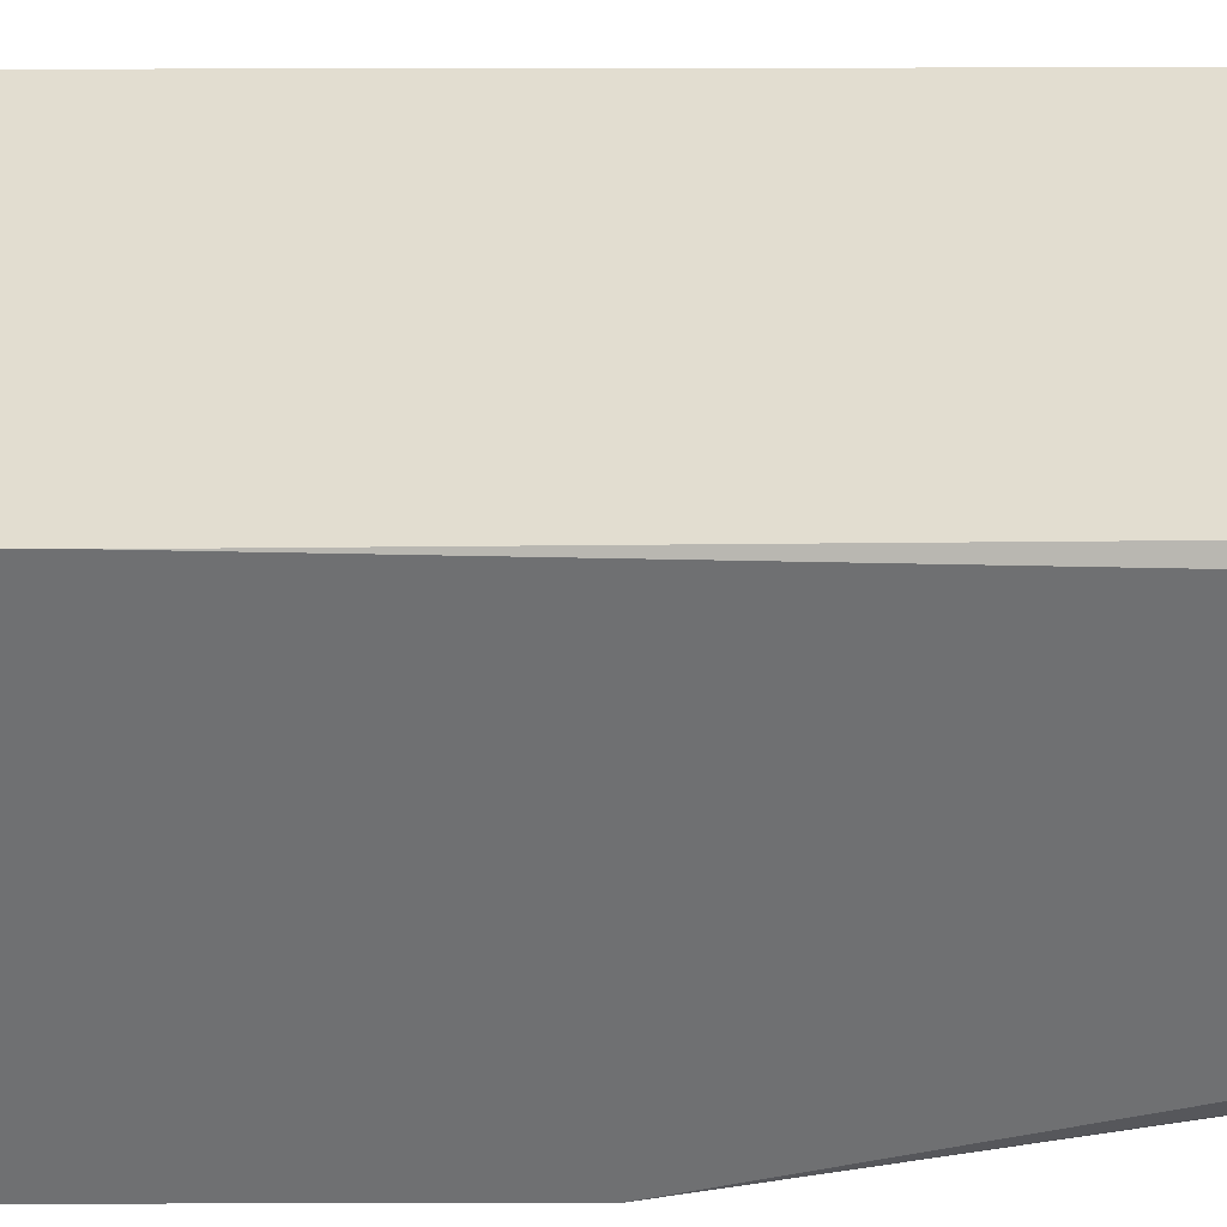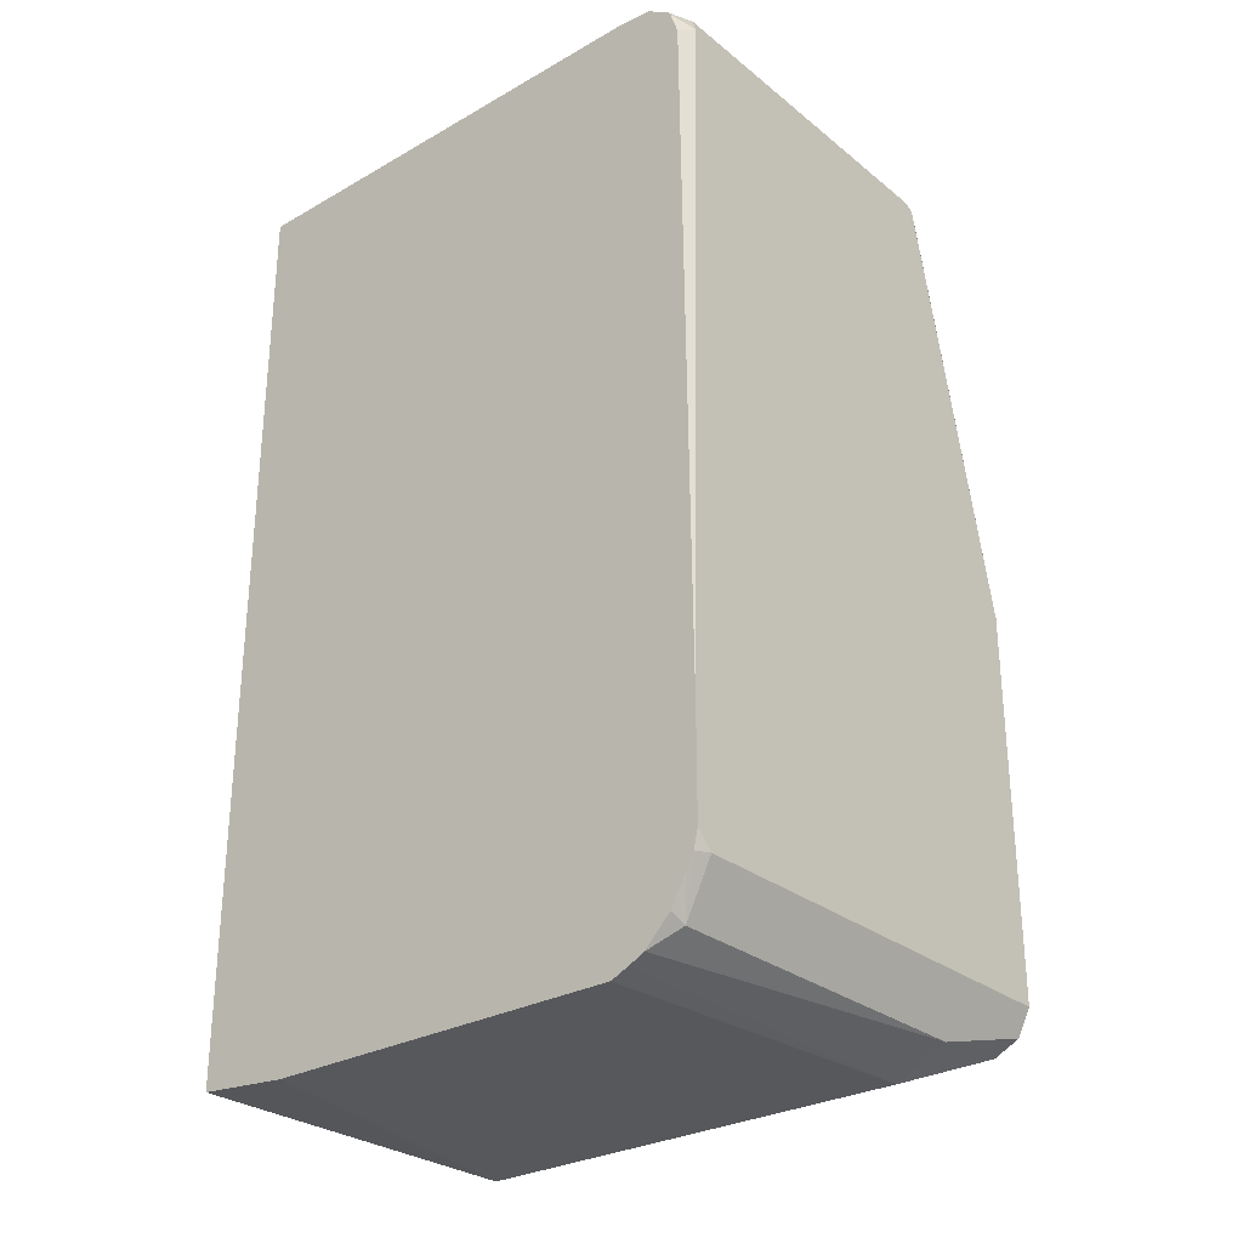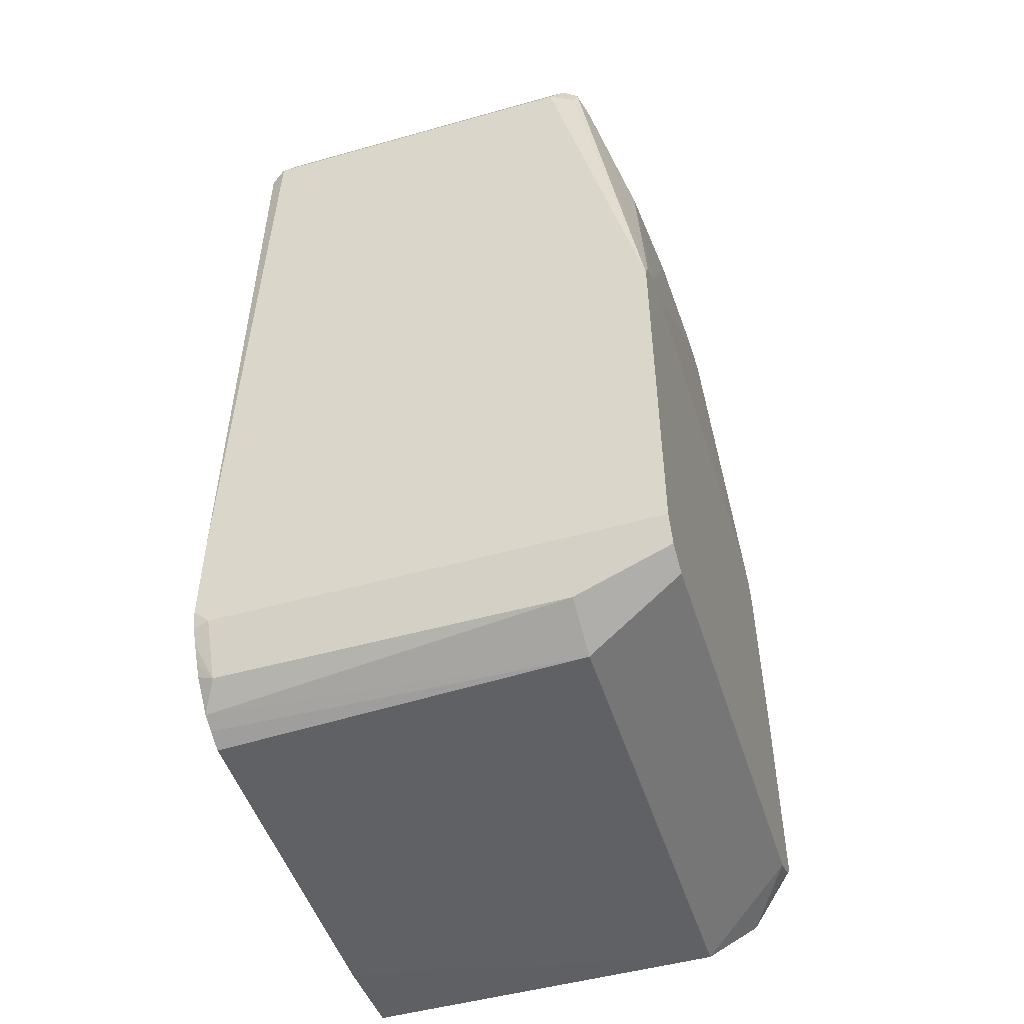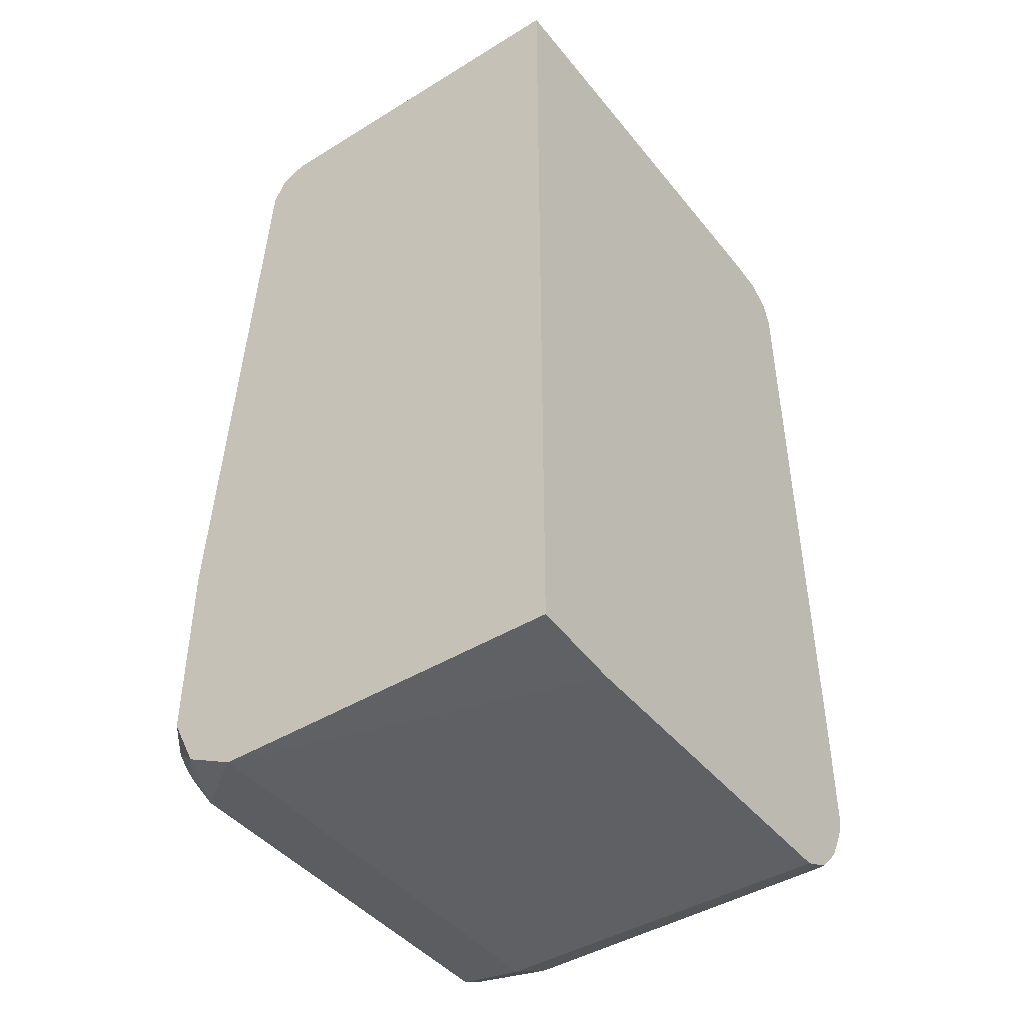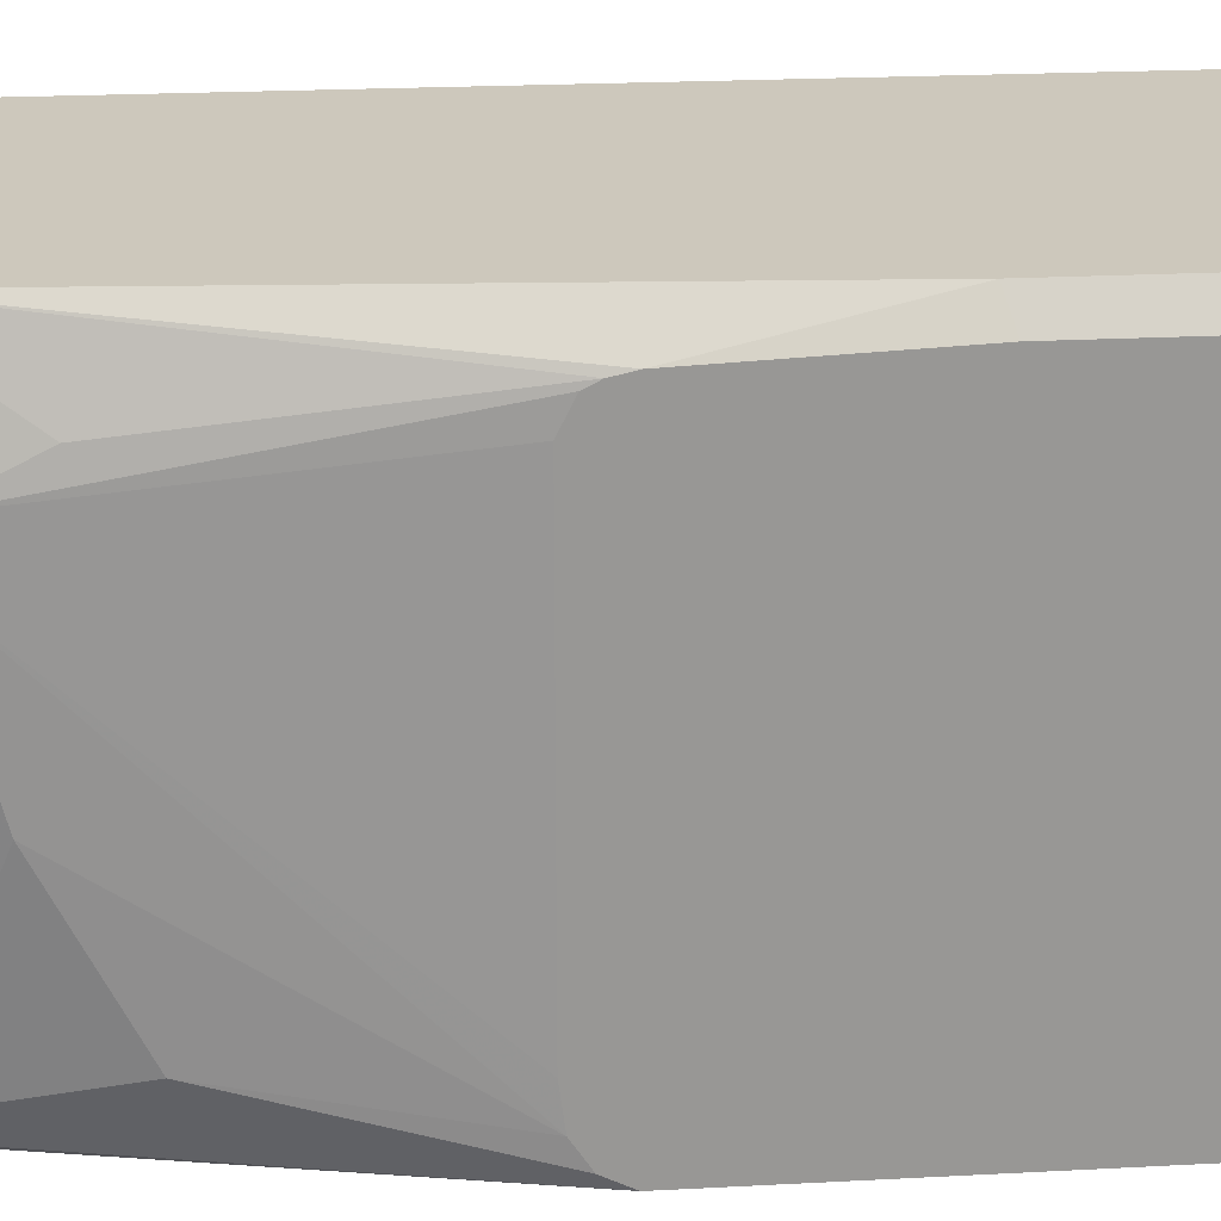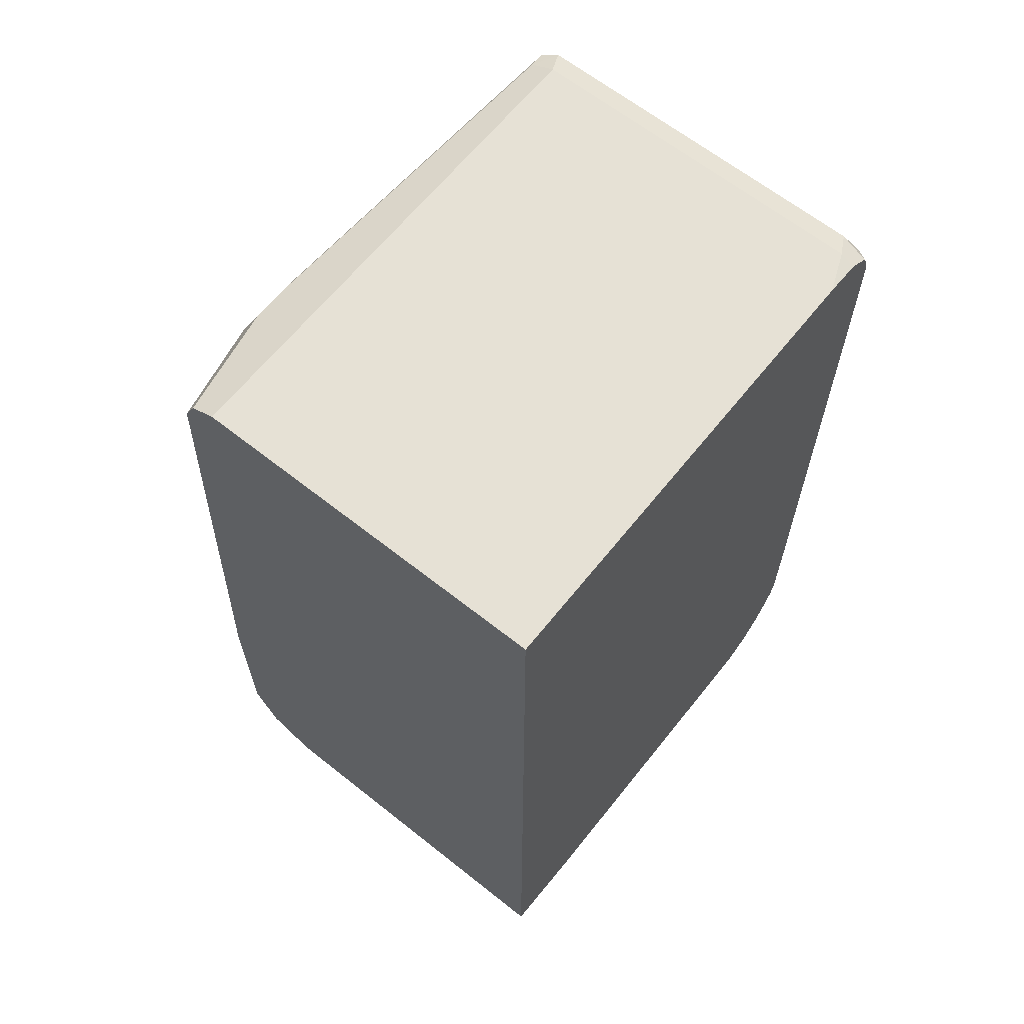
<metadata>
{"format":"obj","ext":"obj","renderer":"f3d","projection":"perspective","resolution":1024,"background":"white","views":[{"elev":-54.9,"azim":-89.9,"up":"+Y"},{"elev":-28.7,"azim":-49.7,"up":"+Z"},{"elev":-49.3,"azim":17.3,"up":"+Z"},{"elev":-43.7,"azim":-144.2,"up":"+Z"},{"elev":22.2,"azim":84.7,"up":"+Y"},{"elev":64.4,"azim":-141.4,"up":"+Z"}]}
</metadata>
<code>
v 0.5743 -0.3135 -0.2088
v 0.4105 -0.3553 -0.2124
v 0.4105 -0.3135 -0.2088
v 0.5916 -0.3135 -0.2002
v 0.6183 -0.3481 -0.1914
v 0.5743 -0.5221 -0.2088
v 0.4105 -0.5185 -0.2124
v 0.4105 -0.3135 0.2088
v 0.5976 -0.3135 -0.1972
v 0.6183 -0.336 -0.1861
v 0.6183 -0.5395 -0.1914
v 0.5743 -0.5453 -0.1972
v 0.4105 -0.5334 -0.2055
v 0.4105 -0.5267 -0.2088
v 0.4105 -0.5221 0.2088
v 0.5743 -0.3135 0.2088
v 0.6183 -0.3316 -0.1832
v 0.6093 -0.3135 -0.1741
v 0.6183 -0.3266 -0.1782
v 0.6183 -0.5511 -0.1856
v 0.6183 -0.5539 -0.1801
v 0.4177 -0.5453 -0.1972
v 0.4105 -0.5447 -0.1939
v 0.4177 -0.5395 0.2088
v 0.4105 -0.5381 0.2074
v 0.5859 -0.3135 0.203
v 0.5743 -0.5395 0.2088
v 0.6093 -0.3135 -0.0871
v 0.6183 -0.3266 -0.09114
v 0.6183 -0.5569 -0.174
v 0.4177 -0.5569 -0.174
v 0.4105 -0.5477 -0.1888
v 0.4105 -0.5551 -0.1749
v 0.4105 -0.5517 -0.1817
v 0.4105 -0.5485 0.2004
v 0.4235 -0.5511 0.203
v 0.5859 -0.5395 0.203
v 0.5976 -0.3655 0.1972
v 0.5917 -0.3135 0.1916
v 0.5801 -0.5511 0.203
v 0.6183 -0.3307 -3.606e-05
v 0.5918 -0.3135 0.1914
v 0.6183 -0.5569 -3.606e-05
v 0.4105 -0.5569 -0.1668
v 0.4105 -0.5497 0.1987
v 0.4177 -0.5569 0.1914
v 0.5874 -0.5482 0.2001
v 0.5976 -0.3829 0.1972
v 0.6034 -0.3655 0.1856
v 0.6092 -0.3655 0.174
v 0.5743 -0.5569 0.1914
v 0.6183 -0.3328 0.009285
v 0.6092 -0.3481 0.1392
v 0.6183 -0.5511 0.01159
v 0.5859 -0.5511 0.1914
v 0.4105 -0.5569 -0.1218
v 0.4105 -0.5533 0.1878
v 0.5918 -0.5395 0.1914
v 0.6048 -0.3916 0.1827
v 0.6034 -0.3829 0.1856
v 0.6092 -0.3829 0.174
v 0.6183 -0.3481 0.02153
v 0.6183 -0.3358 0.01539
v 0.6183 -0.5395 0.01922
v 0.6092 -0.5221 0.1218
v 0.6092 -0.4525 0.1566
v 0.6183 -0.5221 0.02153
f 30 51 46
f 30 46 56
f 30 56 44
f 30 44 31
f 31 44 33
f 36 51 40
f 35 46 36
f 36 46 51
f 38 48 60
f 37 40 47
f 30 43 51
f 37 47 48
f 35 45 46
f 28 42 41
f 22 34 32
f 27 40 37
f 26 38 39
f 26 48 38
f 26 37 48
f 24 40 27
f 24 36 40
f 24 35 36
f 24 25 35
f 22 33 34
f 22 31 33
f 22 32 23
f 21 31 22
f 38 60 49
f 21 30 31
f 28 41 29
f 38 49 39
f 50 63 53
f 39 50 42
f 18 29 19
f 61 64 67
f 61 66 64
f 59 61 60
f 58 66 61
f 58 65 66
f 54 65 58
f 54 64 65
f 52 53 63
f 50 62 63
f 50 67 62
f 50 61 67
f 49 61 50
f 49 60 61
f 48 59 60
f 47 54 58
f 47 51 55
f 47 59 48
f 47 61 59
f 47 58 61
f 46 57 56
f 45 57 46
f 43 55 51
f 43 47 55
f 43 54 47
f 42 53 52
f 64 66 65
f 41 42 52
f 40 51 47
f 39 49 50
f 18 28 29
f 42 50 53
f 16 27 37
f 2 15 8
f 2 25 15
f 2 35 25
f 2 45 35
f 2 57 45
f 2 56 57
f 2 44 56
f 2 33 44
f 2 34 33
f 2 32 34
f 2 23 32
f 2 13 23
f 2 14 13
f 2 7 14
f 1 7 2
f 1 6 7
f 1 11 6
f 1 5 11
f 1 4 5
f 1 9 4
f 1 18 9
f 1 28 18
f 1 42 28
f 1 26 39
f 1 16 26
f 1 8 16
f 1 3 8
f 1 2 3
f 16 37 26
f 2 8 3
f 4 9 5
f 1 39 42
f 5 10 17
f 5 9 10
f 15 25 24
f 13 22 23
f 12 22 13
f 12 20 21
f 9 19 17
f 9 18 19
f 9 17 10
f 8 27 16
f 8 24 27
f 8 15 24
f 6 14 7
f 6 13 14
f 6 12 13
f 6 20 12
f 12 21 22
f 5 20 11
f 6 11 20
f 5 29 41
f 5 19 29
f 5 52 63
f 5 63 62
f 5 62 67
f 5 41 52
f 5 17 19
f 5 64 54
f 5 54 43
f 5 43 30
f 5 30 21
f 5 67 64
f 5 21 20

</code>
